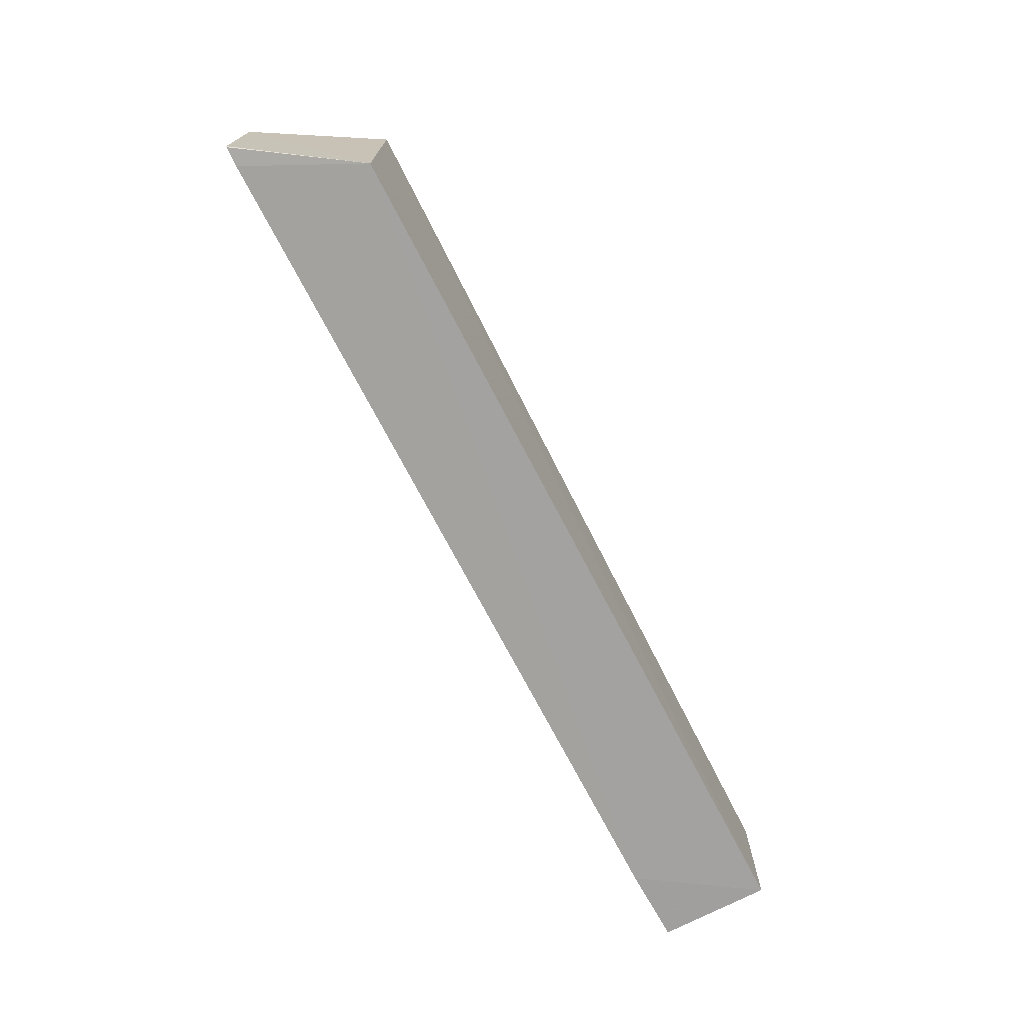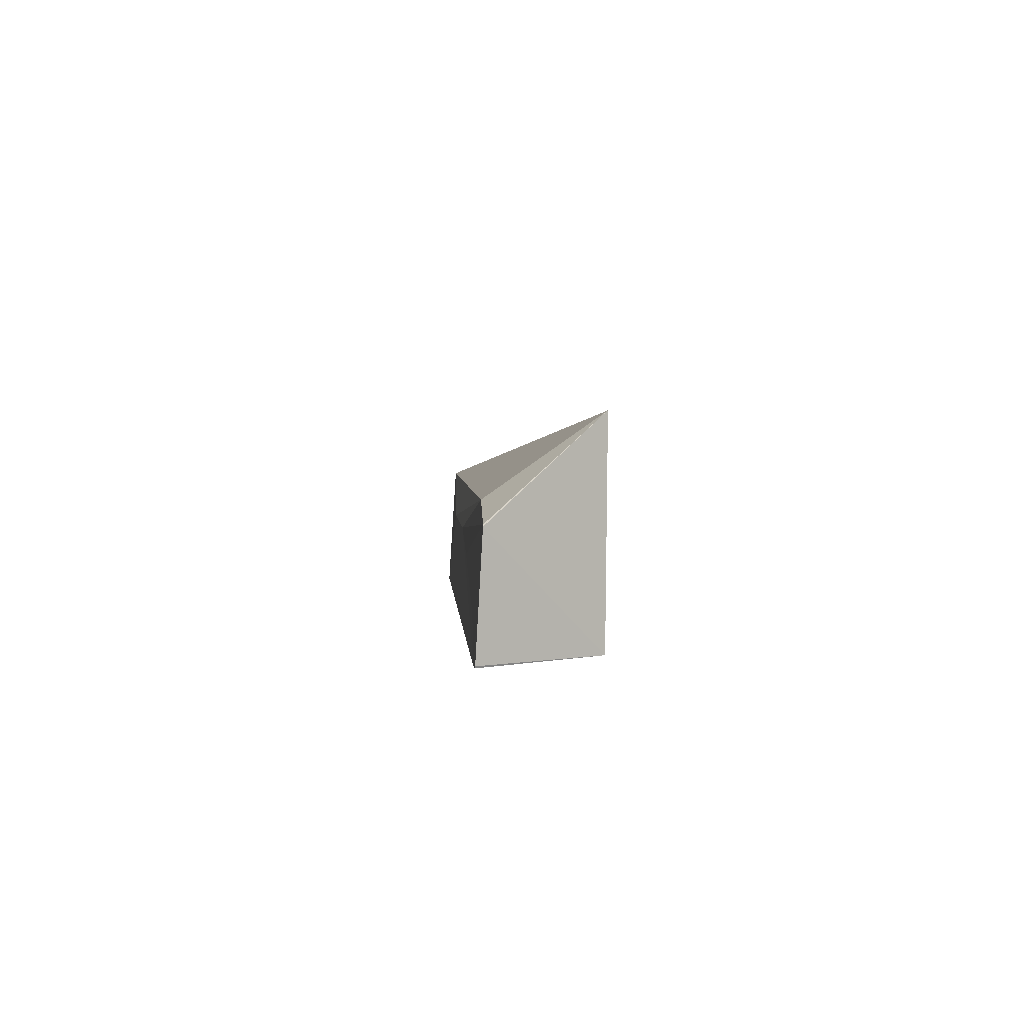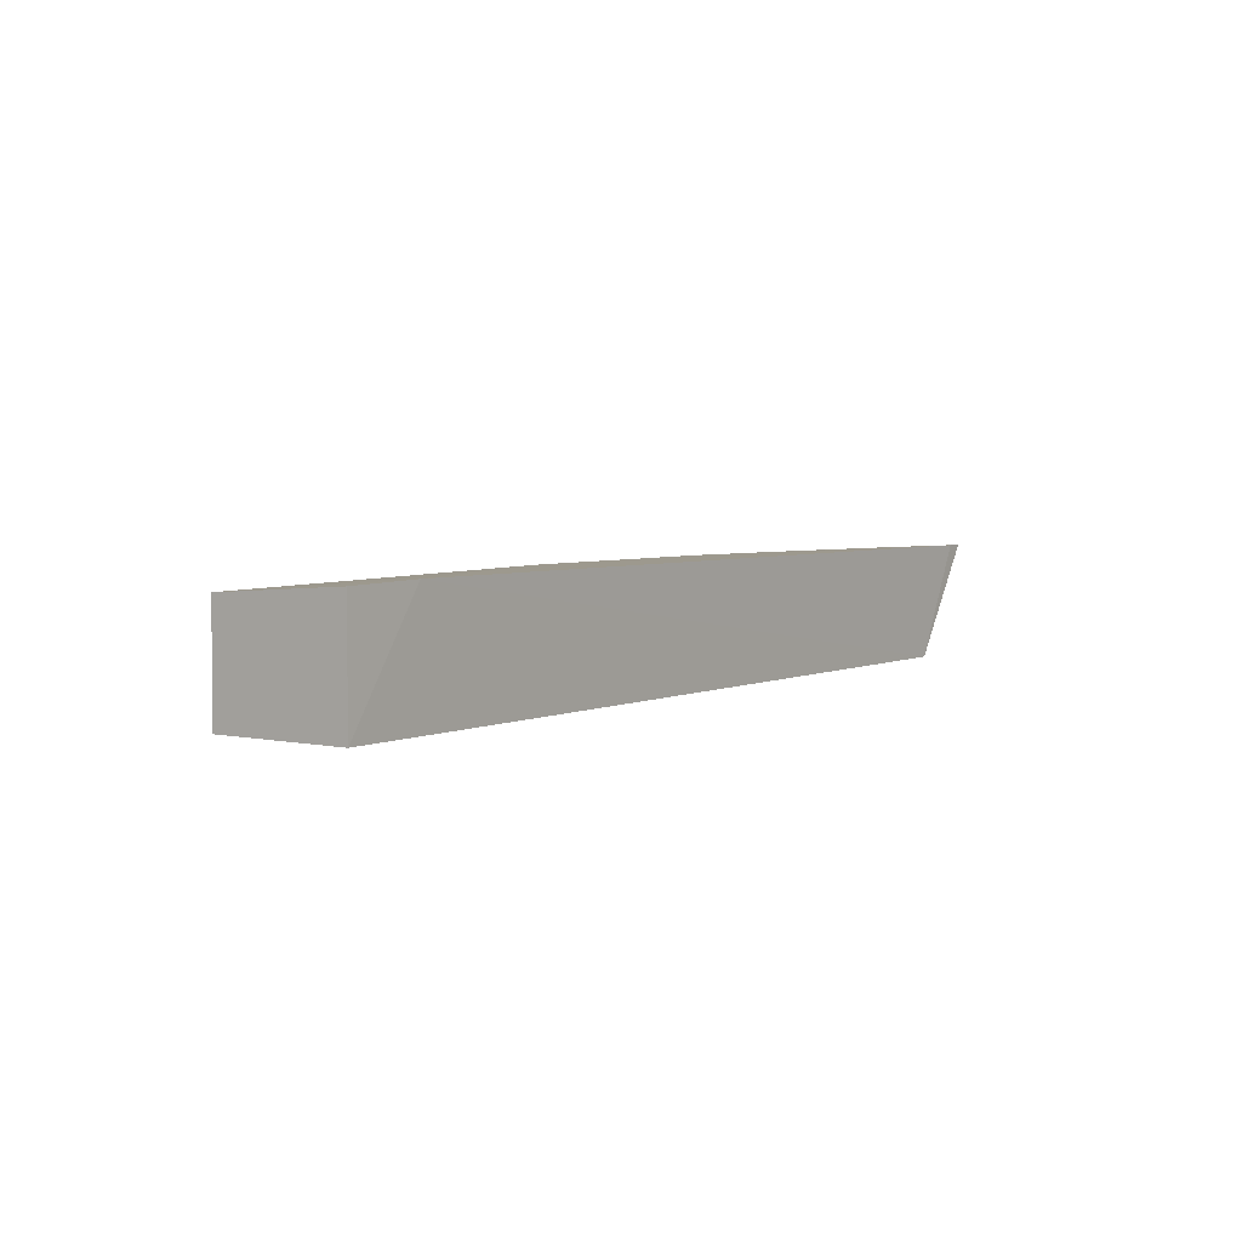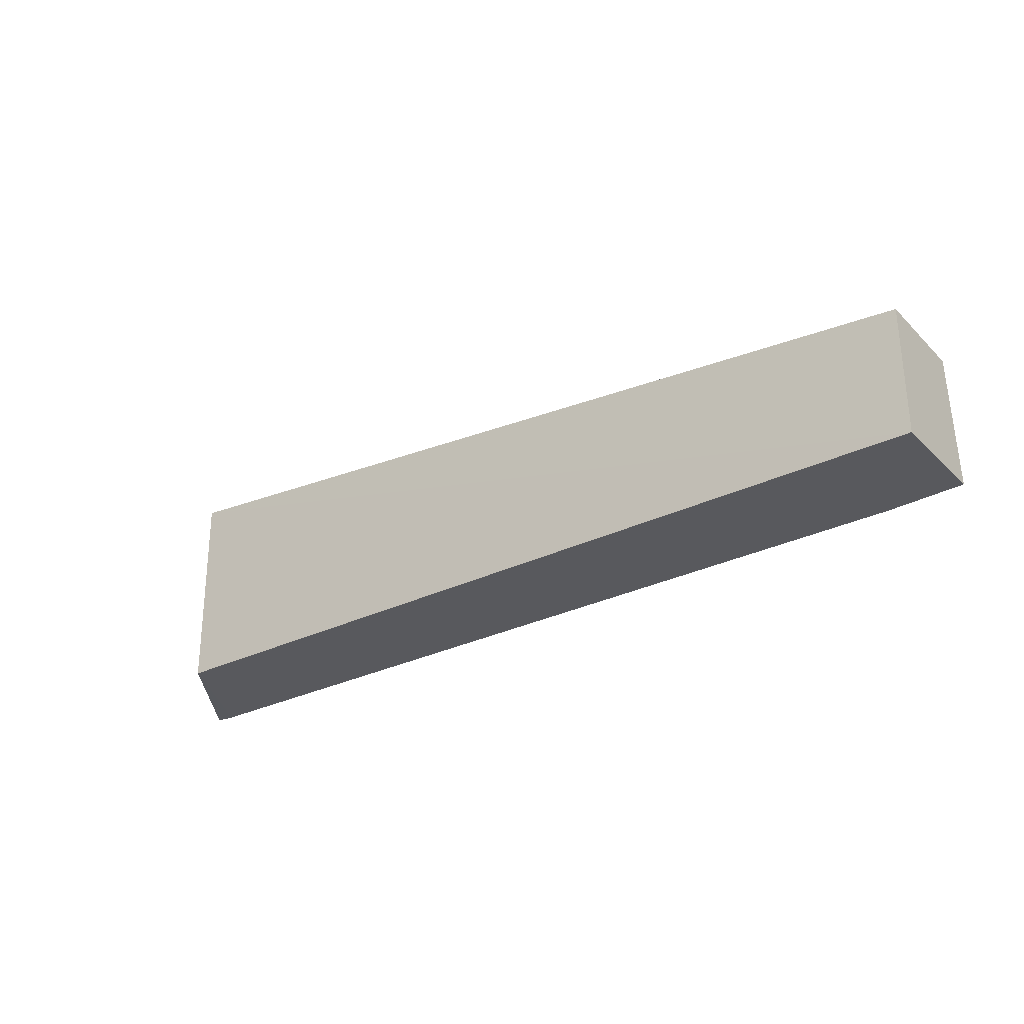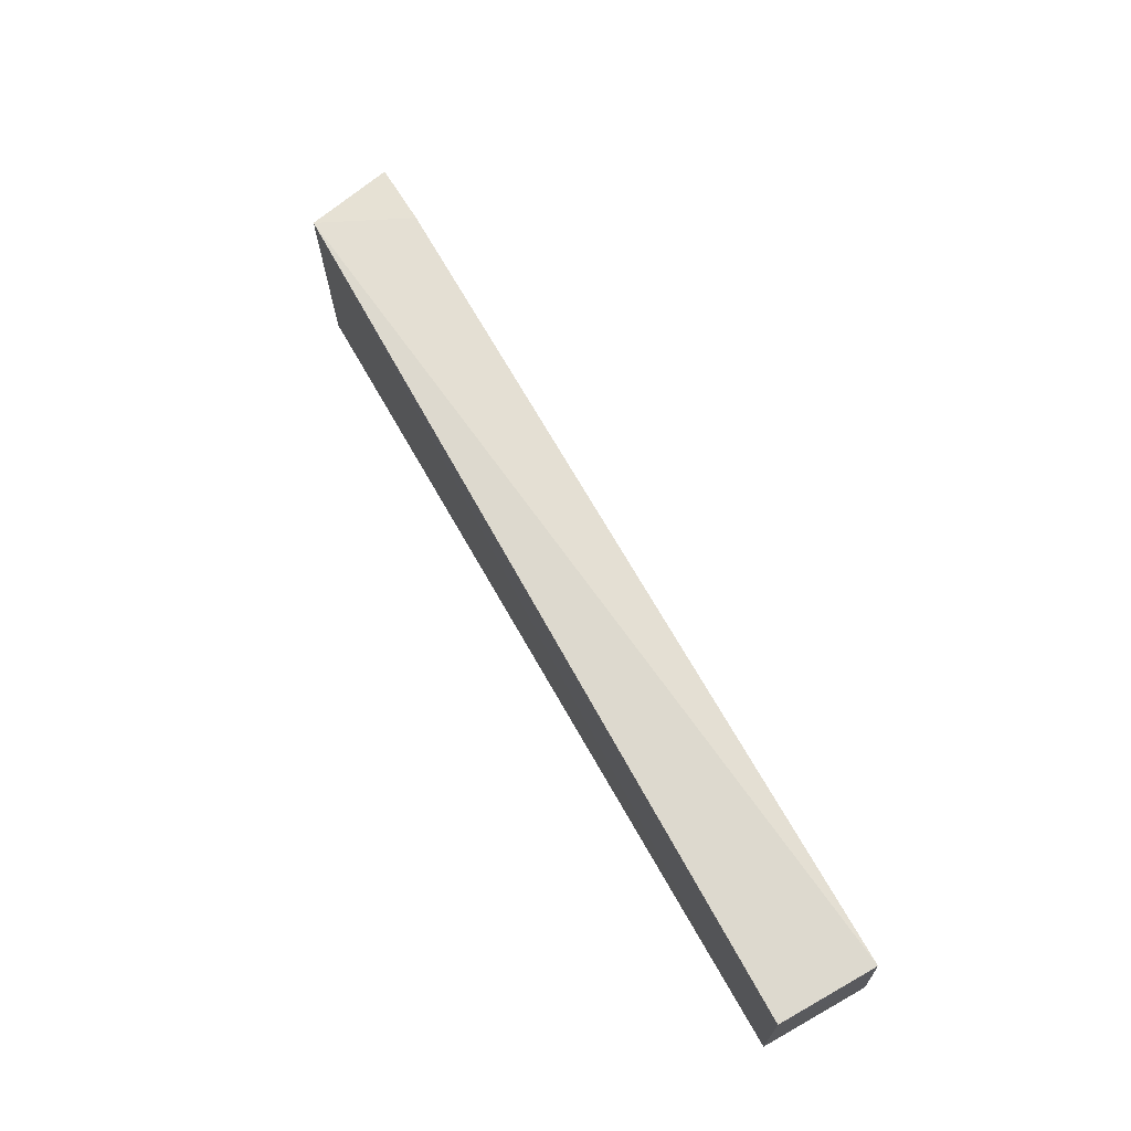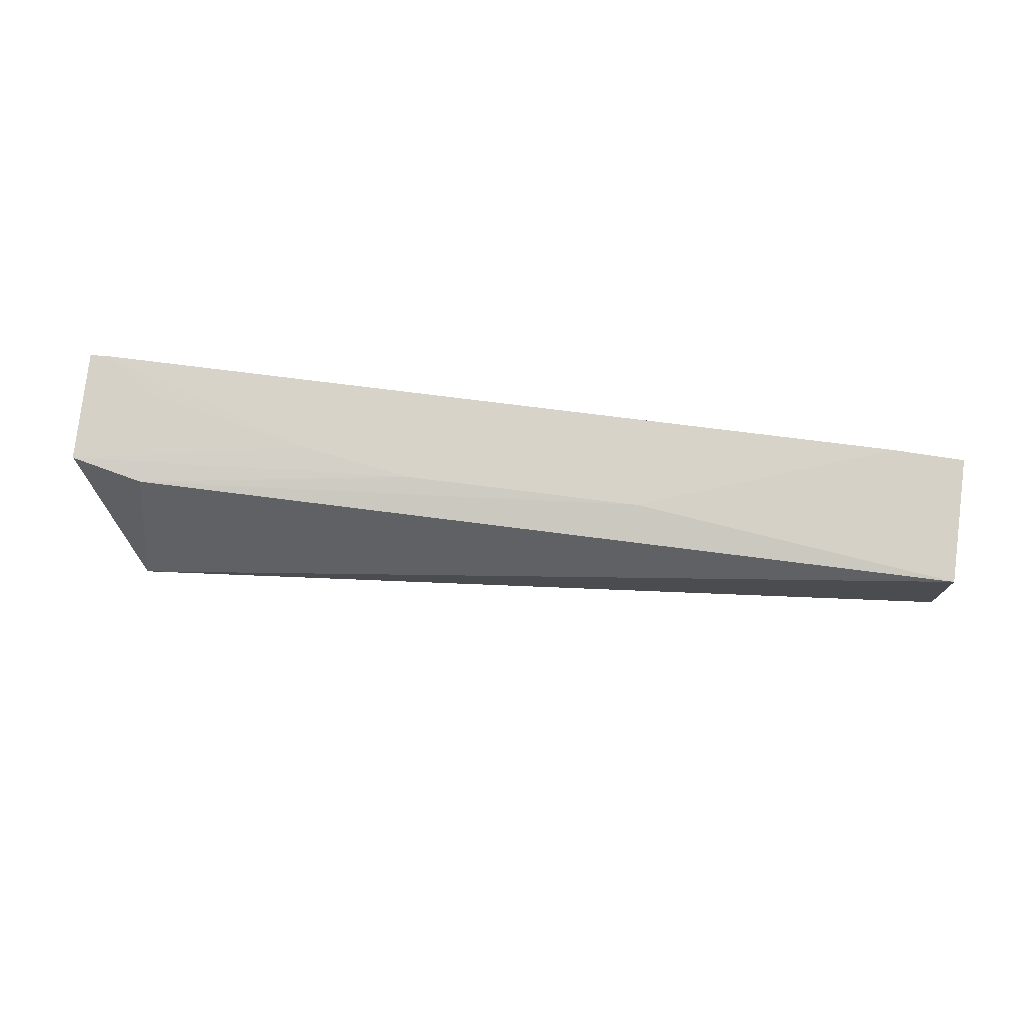
<metadata>
{"format":"obj","ext":"obj","renderer":"f3d","projection":"perspective","resolution":1024,"background":"white","views":[{"elev":-72.3,"azim":-62.5,"up":"+Z"},{"elev":2.7,"azim":-93.3,"up":"+Z"},{"elev":4.1,"azim":125.1,"up":"+Y"},{"elev":-29.5,"azim":36.0,"up":"+Z"},{"elev":68.2,"azim":60.6,"up":"+Z"},{"elev":75.4,"azim":7.2,"up":"+Y"}]}
</metadata>
<code>
v 0.1142 0.03191 0.2454
v 0.1142 0.004305 0.2456
v 0.1142 0.004305 0.2101
v -0.1389 0.03446 0.2101
v -0.1187 0.003788 0.2654
v 0.1142 0.03418 0.2101
v -0.1187 0.03234 0.2454
v -0.1187 0.004305 0.2101
v -0.1388 0.03271 0.2409
v 0.09384 0.03472 0.2097
v -0.139 0.03273 0.2404
v -0.1337 0.03462 0.2099
v 0.02302 0.03426 0.2349
v -0.1391 0.03444 0.2106
v -0.1186 0.03431 0.2199
v -0.04268 0.03422 0.2349
v 0.04827 0.03419 0.2299
v -0.07301 0.03426 0.2299
f 5 2 1
f 5 3 2
f 6 1 2
f 6 2 3
f 7 5 1
f 8 3 5
f 9 5 7
f 10 6 3
f 10 3 8
f 10 1 6
f 11 8 5
f 11 5 9
f 12 10 8
f 12 8 4
f 13 7 1
f 13 10 12
f 14 4 8
f 14 8 11
f 14 12 4
f 14 11 12
f 15 12 11
f 15 11 9
f 16 9 7
f 16 7 13
f 16 13 12
f 17 13 1
f 17 1 10
f 17 10 13
f 18 15 9
f 18 9 16
f 18 16 12
f 18 12 15

</code>
